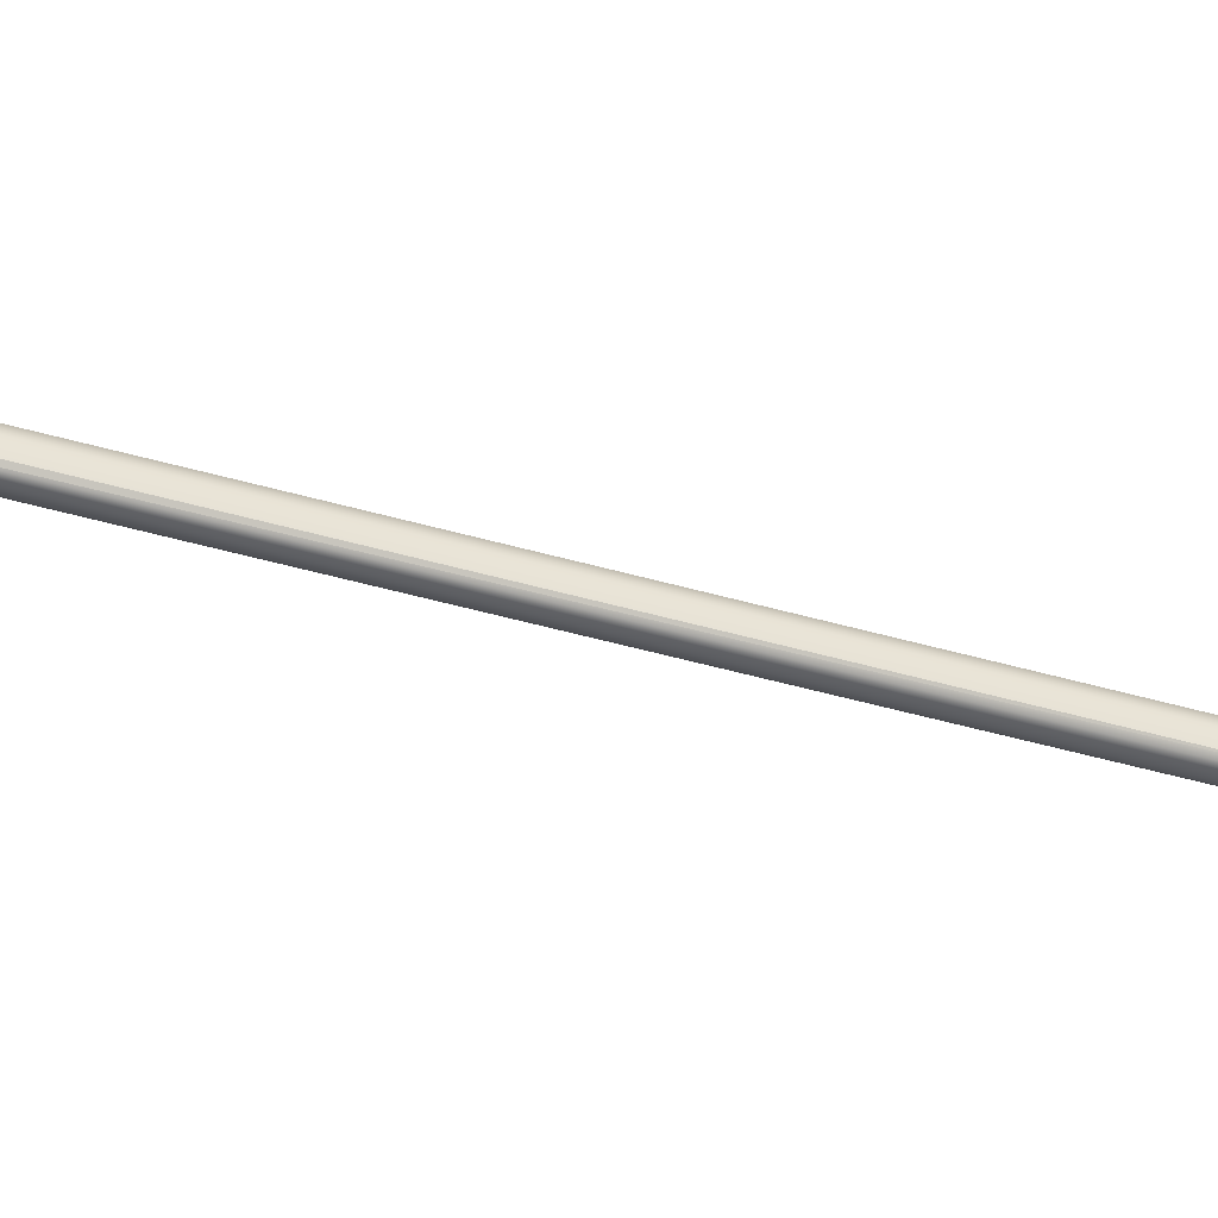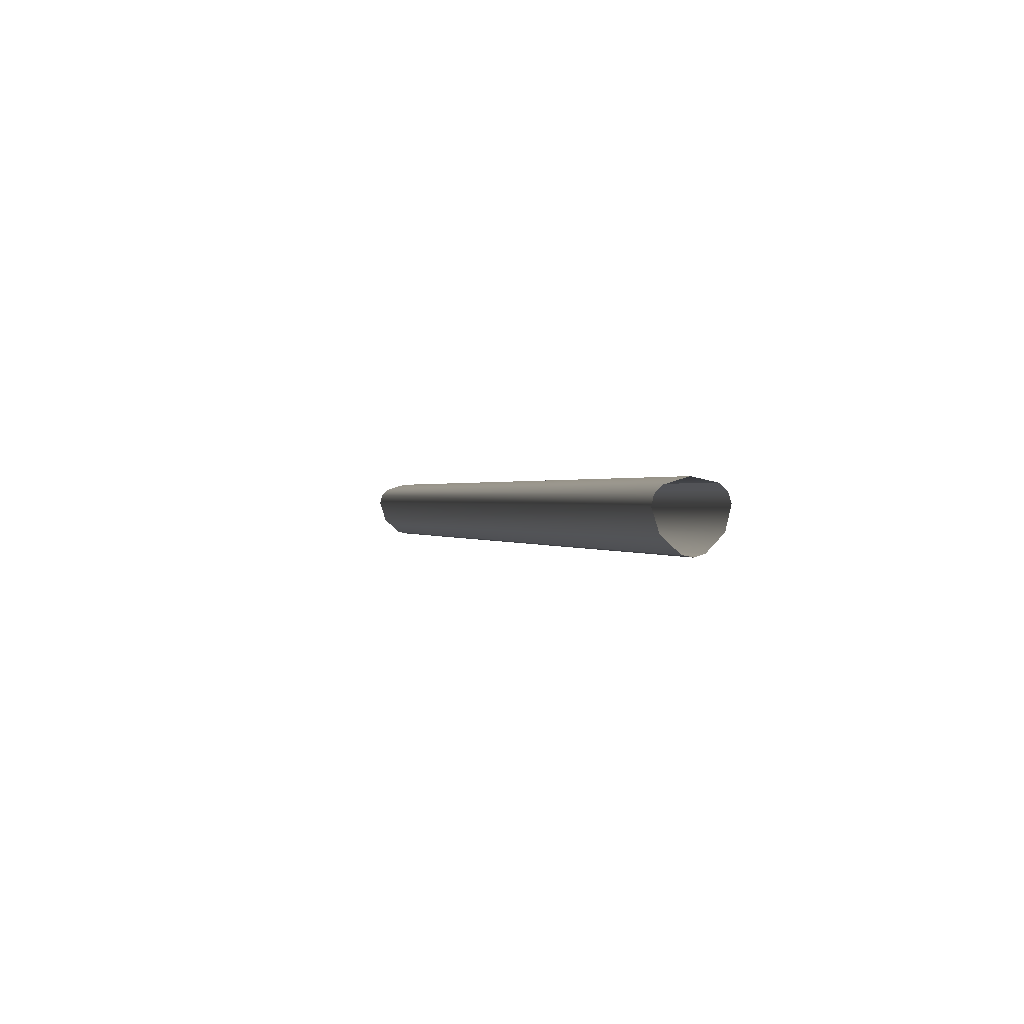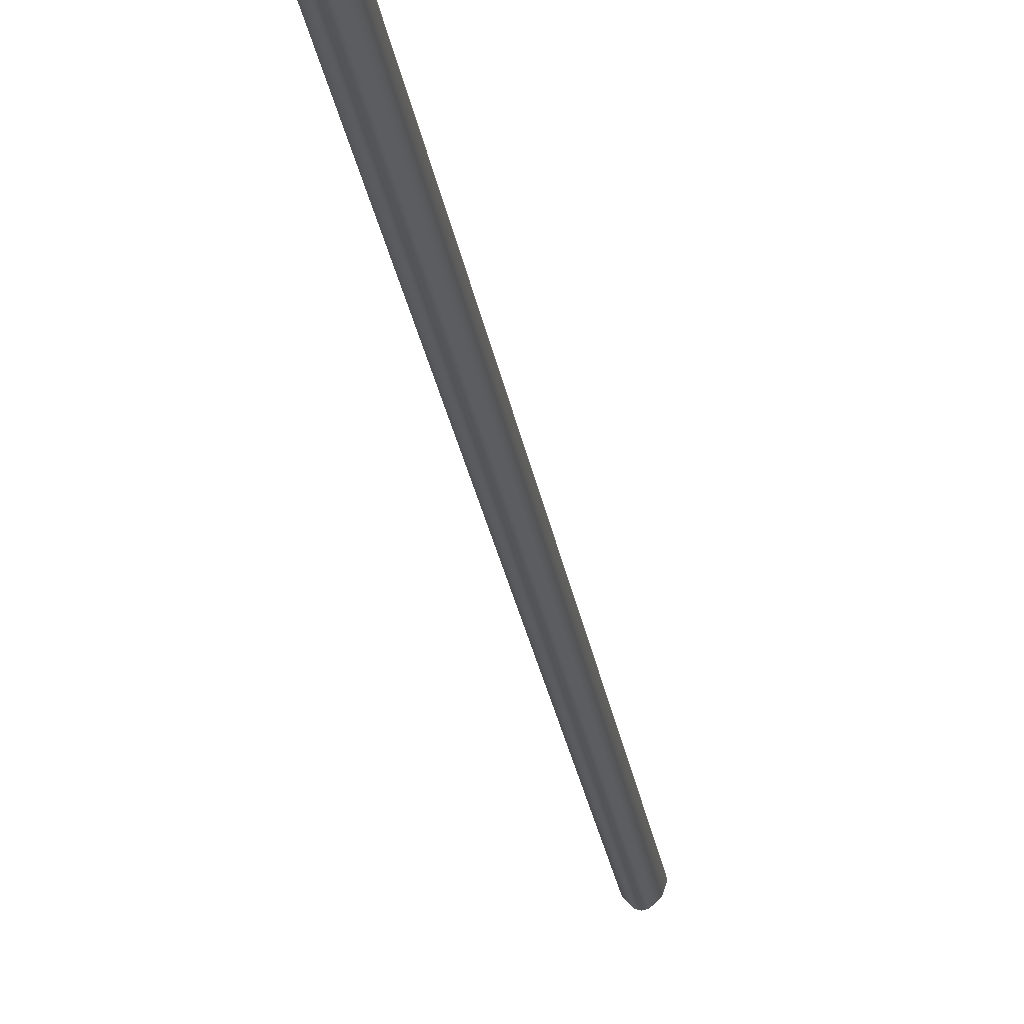
<metadata>
{"format":"obj","ext":"obj","renderer":"f3d","projection":"perspective","resolution":1024,"background":"white","views":[{"elev":43.1,"azim":-88.6,"up":"+Z"},{"elev":17.2,"azim":172.8,"up":"+Z"},{"elev":-7.5,"azim":-171.4,"up":"+Z"}]}
</metadata>
<code>
o mesh23/mesh23-geometry#mesh23-geometry
v 0.005228 0.3999 -0.3297
v -0.002285 0.3993 -0.3278
v 0.005228 -0.3566 -0.5594
v -0.002285 -0.3572 -0.5574
v 0.007595 0.4006 -0.332
v -0.009798 -0.3566 -0.5594
v 0.007595 -0.3559 -0.5616
v -0.009798 0.3999 -0.3297
v 0.008462 0.4015 -0.3351
v -0.01217 0.4006 -0.332
v 0.008462 -0.355 -0.5647
v -0.01217 -0.3559 -0.5616
v 0.006449 -0.3528 -0.5719
v -0.01303 0.4015 -0.3351
v 0.006449 0.4037 -0.3423
v -0.01303 -0.355 -0.5647
v 0.000949 -0.3512 -0.5772
v -0.01102 -0.3528 -0.5719
v 0.000949 0.4053 -0.3475
v -0.01102 0.4037 -0.3423
v -0.002285 0.4055 -0.3484
v -0.005519 -0.3512 -0.5772
v -0.002285 -0.351 -0.578
v -0.005519 0.4053 -0.3475
f 1 2 3
f 3 2 1
f 3 2 4
f 4 2 3
f 5 1 3
f 3 1 5
f 2 6 4
f 4 6 2
f 5 3 7
f 7 3 5
f 2 8 6
f 6 8 2
f 9 5 7
f 7 5 9
f 10 8 6
f 6 8 10
f 10 6 8
f 8 6 10
f 9 7 11
f 11 7 9
f 10 12 6
f 6 12 10
f 9 11 13
f 13 11 9
f 14 12 10
f 10 12 14
f 15 9 13
f 13 9 15
f 14 16 12
f 12 16 14
f 15 13 17
f 17 13 15
f 14 18 16
f 16 18 14
f 19 15 17
f 17 15 19
f 20 18 14
f 14 18 20
f 17 21 19
f 19 21 17
f 20 22 18
f 18 22 20
f 17 23 21
f 21 23 17
f 24 22 20
f 20 22 24
f 23 22 21
f 21 22 23
f 21 22 24
f 24 22 21

</code>
